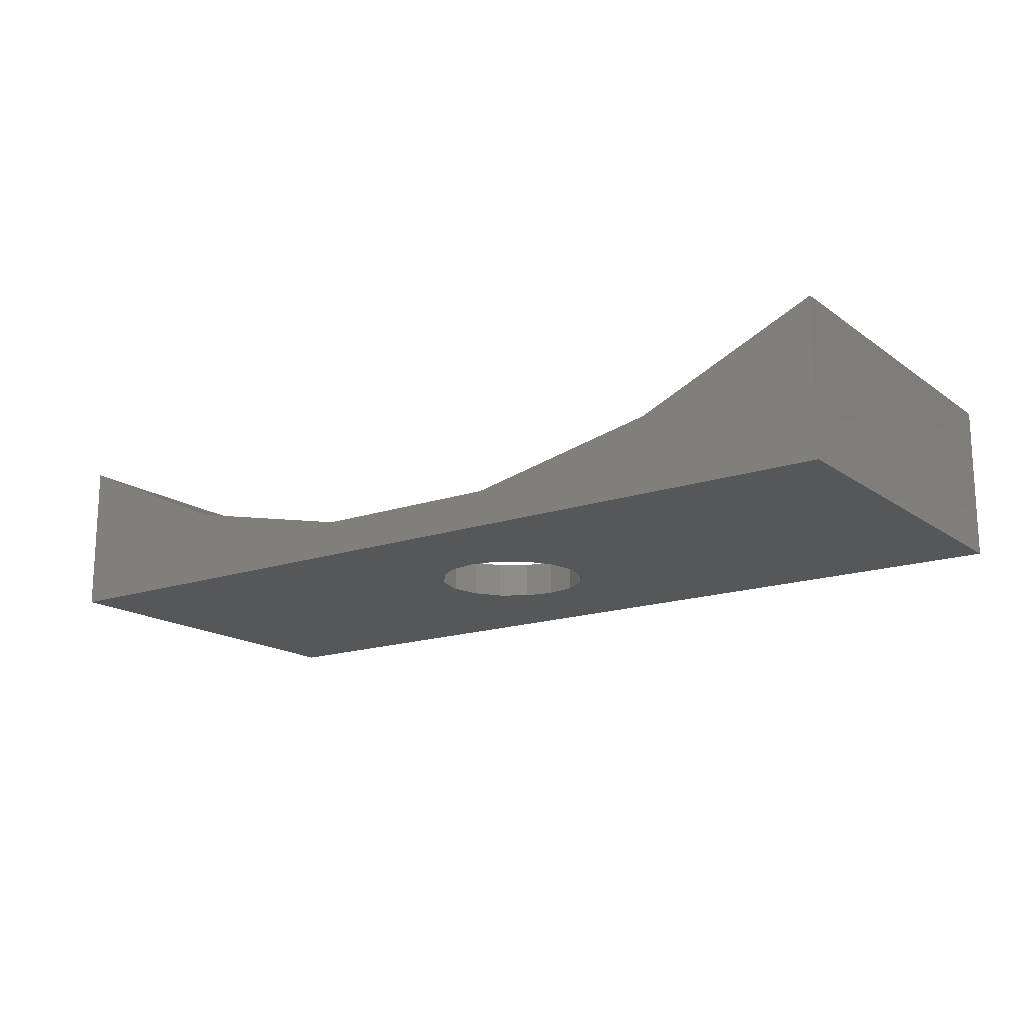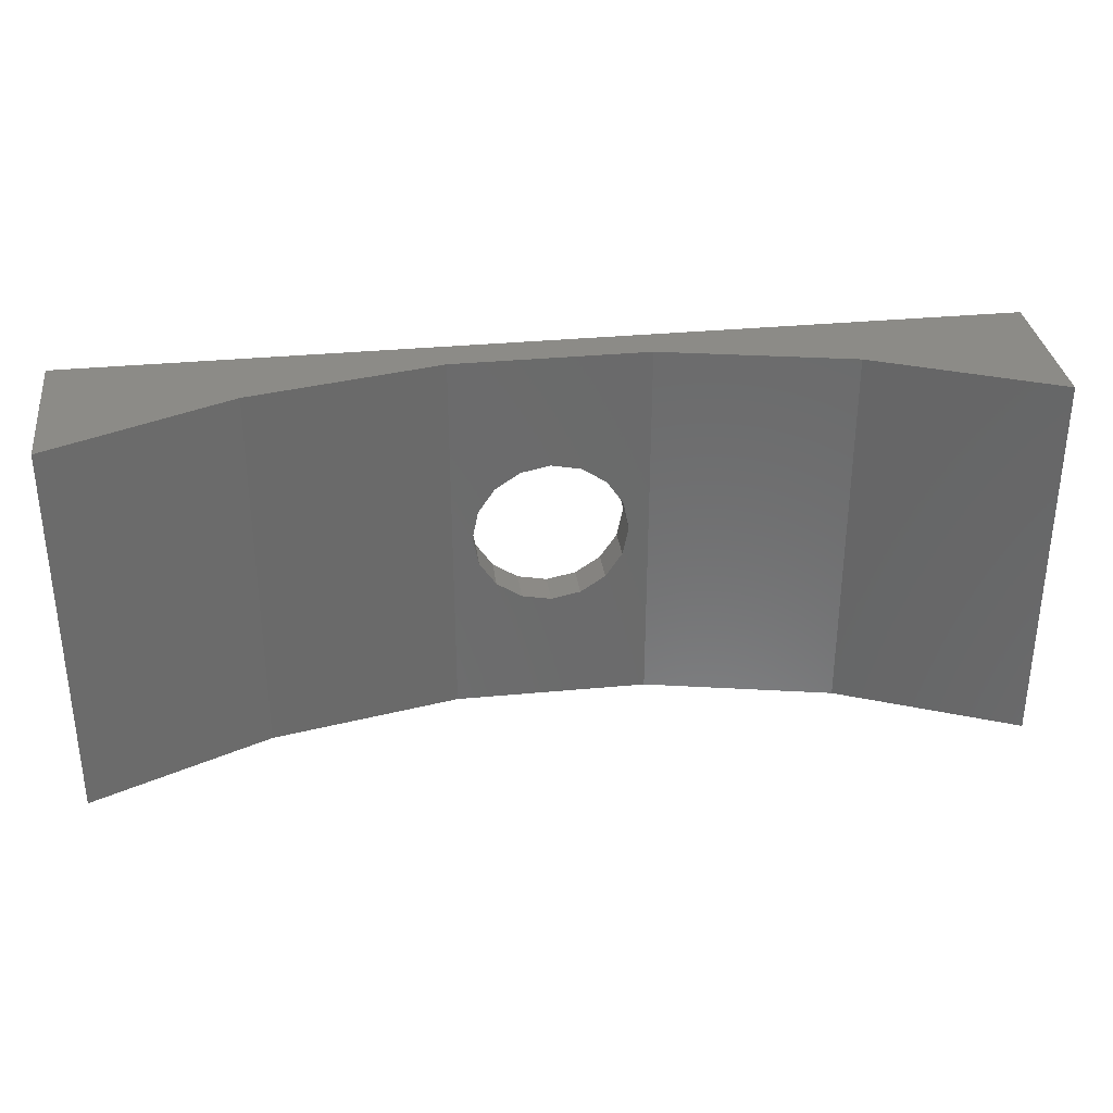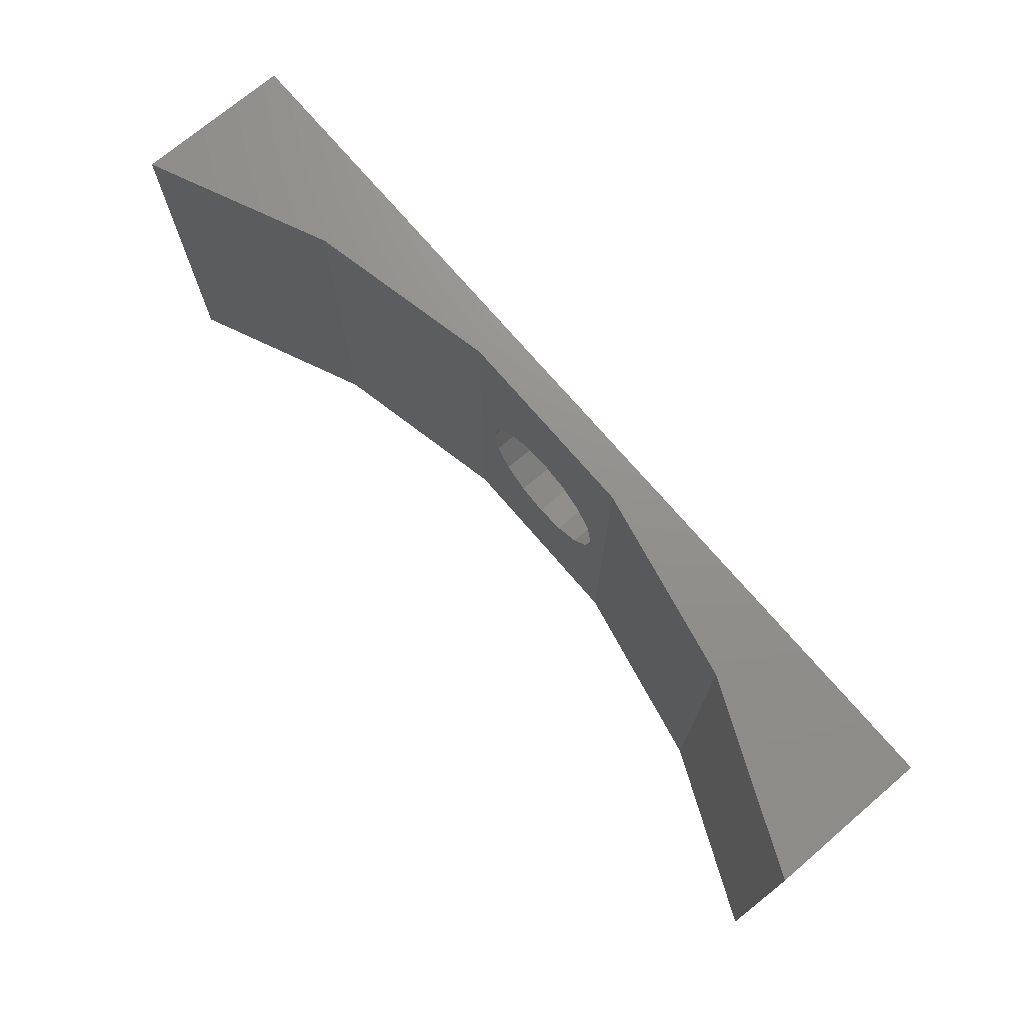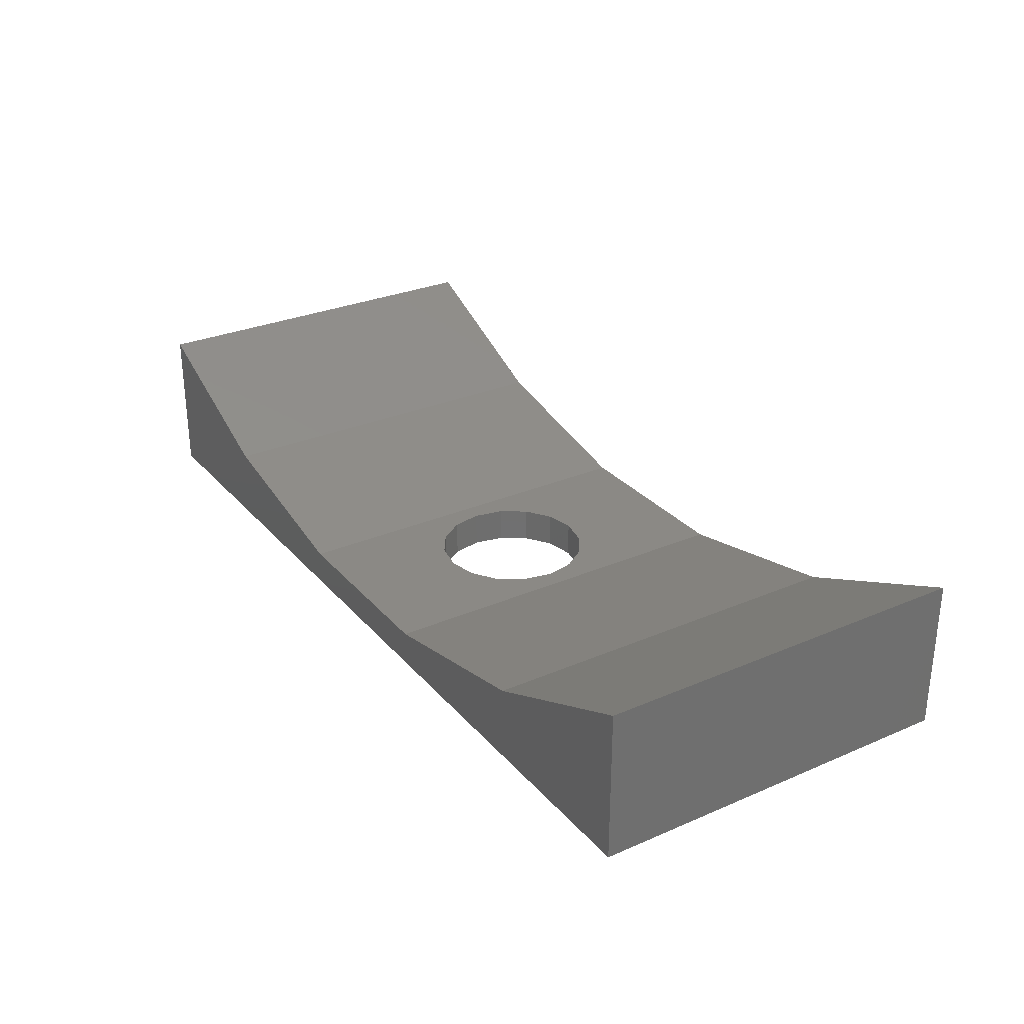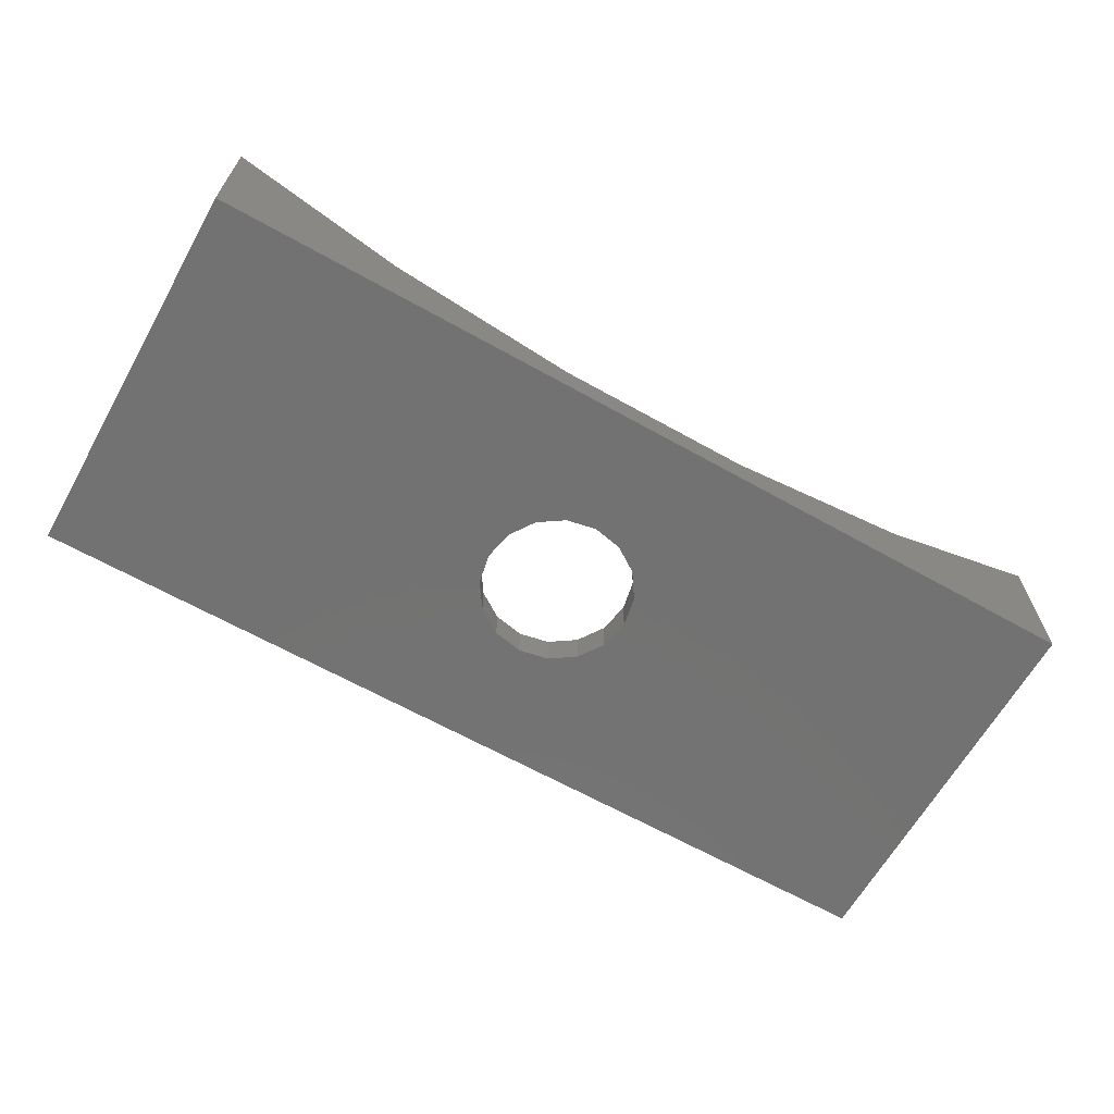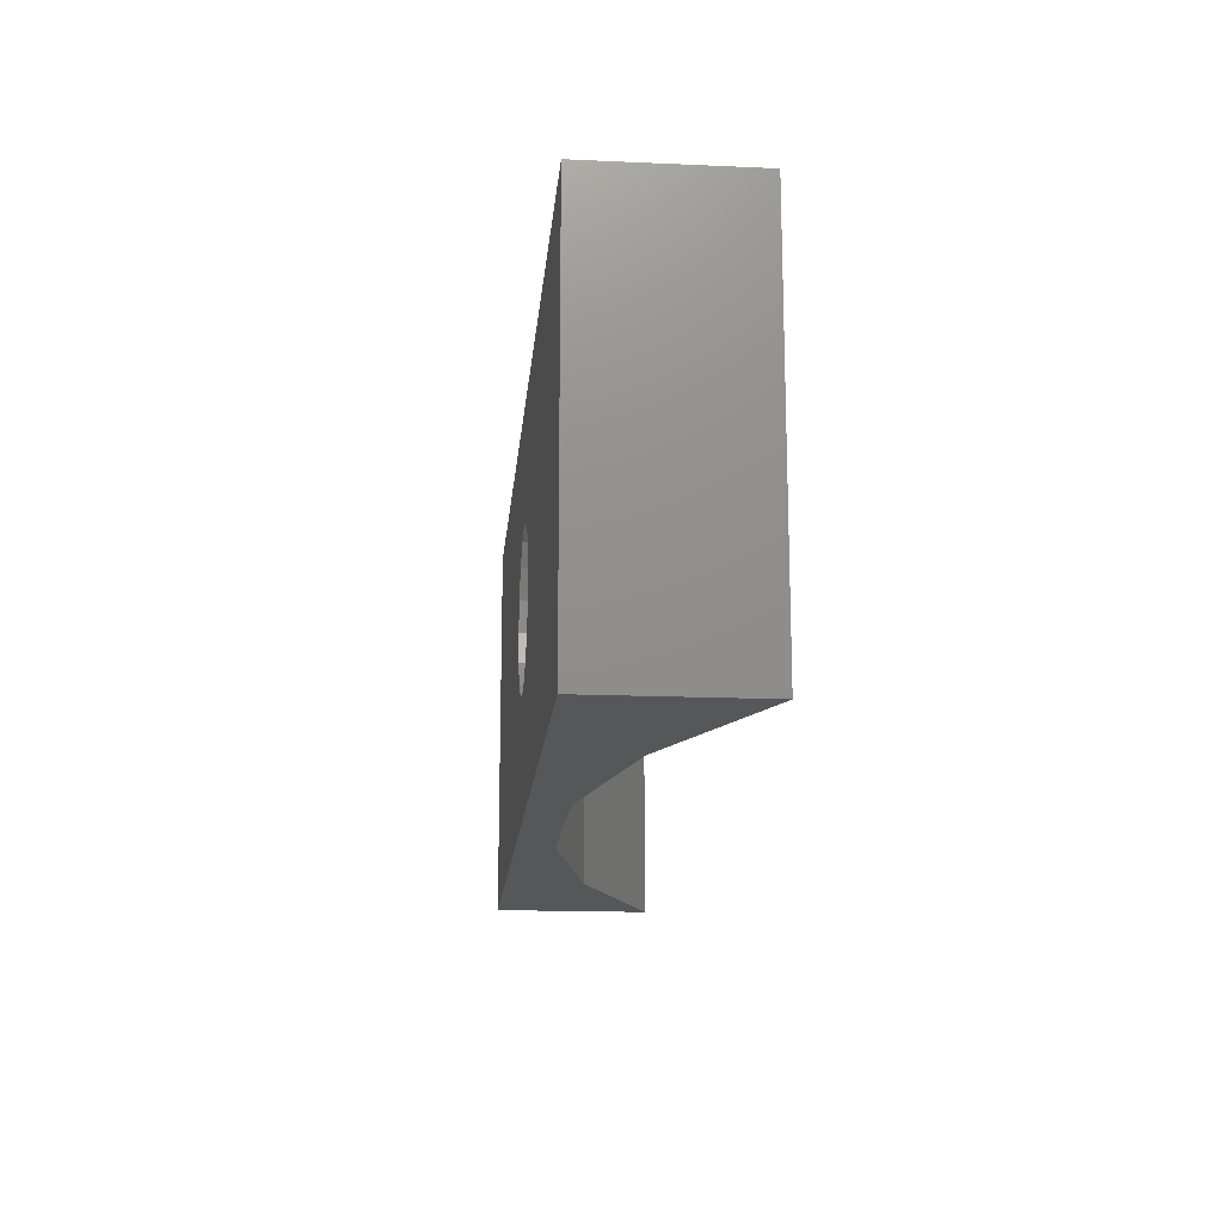
<metadata>
{"format":"stl","ext":"stl","renderer":"f3d","projection":"perspective","resolution":1024,"background":"white","views":[{"elev":-16.5,"azim":35.1,"up":"+Z"},{"elev":33.0,"azim":-7.5,"up":"+Y"},{"elev":72.4,"azim":49.6,"up":"+Y"},{"elev":29.2,"azim":-122.5,"up":"+Z"},{"elev":-64.5,"azim":-29.5,"up":"+Z"},{"elev":-16.3,"azim":-95.2,"up":"+Y"}]}
</metadata>
<code>
# stl→obj: 48 verts, 96 faces
v 0 0 0
v 0 0 10.04
v 0 25 0
v 0 25 10.04
v 36.27 0 2.329
v 60 0 0
v 60 0 10.04
v 48.54 0 4.937
v 23.73 0 2.329
v 11.46 0 4.937
v 31.91 17.12 0
v 60 25 0
v 25 12.5 0
v 25.38 10.59 0
v 26.46 8.964 0
v 28.09 7.881 0
v 30 7.5 0
v 33.54 8.964 0
v 31.91 7.881 0
v 34.62 10.59 0
v 28.09 17.12 0
v 30 17.5 0
v 35 12.5 0
v 25.38 14.41 0
v 26.46 16.04 0
v 34.62 14.41 0
v 33.54 16.04 0
v 11.46 25 4.937
v 23.73 25 2.329
v 36.27 25 2.329
v 48.54 25 4.937
v 60 25 10.04
v 28.09 17.12 2.329
v 35 12.5 2.329
v 34.62 10.59 2.329
v 25 12.5 2.329
v 25.38 14.41 2.329
v 26.46 16.04 2.329
v 30 7.5 2.329
v 28.09 7.881 2.329
v 30 17.5 2.329
v 31.91 17.12 2.329
v 33.54 16.04 2.329
v 34.62 14.41 2.329
v 33.54 8.964 2.329
v 31.91 7.881 2.329
v 26.46 8.964 2.329
v 25.38 10.59 2.329
f 1 2 3
f 3 2 4
f 5 1 6
f 7 8 6
f 9 1 5
f 10 1 9
f 2 1 10
f 8 5 6
f 11 3 12
f 1 3 13
f 1 13 14
f 1 14 15
f 1 15 16
f 1 16 6
f 16 17 6
f 18 6 19
f 20 6 18
f 21 3 22
f 6 20 12
f 20 23 12
f 24 3 25
f 23 26 12
f 25 3 21
f 26 27 12
f 22 3 11
f 27 11 12
f 13 3 24
f 19 6 17
f 3 4 28
f 3 28 29
f 3 29 12
f 29 30 12
f 12 31 32
f 31 12 30
f 10 28 4
f 2 10 4
f 9 29 28
f 10 9 28
f 33 30 29
f 34 35 5
f 9 36 29
f 36 37 29
f 37 38 29
f 39 40 5
f 41 30 33
f 42 30 41
f 43 30 42
f 44 30 43
f 34 30 44
f 5 30 34
f 45 46 5
f 46 39 5
f 35 45 5
f 9 5 40
f 9 40 47
f 9 48 36
f 9 47 48
f 38 33 29
f 8 31 30
f 5 8 30
f 7 32 31
f 8 7 31
f 7 6 12
f 32 7 12
f 36 48 14
f 13 36 14
f 24 37 36
f 13 24 36
f 25 38 37
f 24 25 37
f 21 33 38
f 25 21 38
f 22 41 33
f 21 22 33
f 11 42 41
f 22 11 41
f 27 43 42
f 11 27 42
f 44 43 26
f 26 43 27
f 34 44 23
f 23 44 26
f 34 23 35
f 35 23 20
f 35 20 45
f 45 20 18
f 45 18 46
f 46 18 19
f 46 19 39
f 39 19 17
f 39 17 40
f 40 17 16
f 40 16 47
f 47 16 15
f 48 47 15
f 14 48 15

</code>
